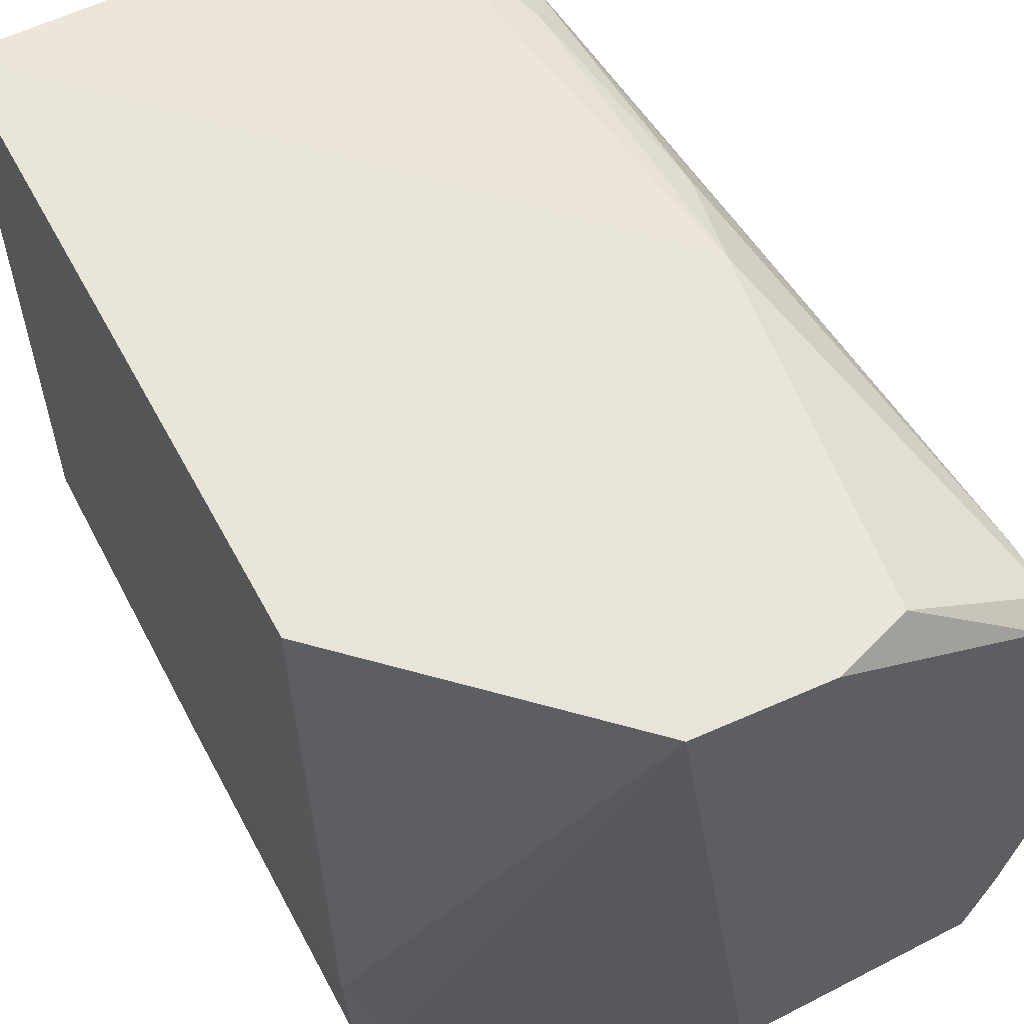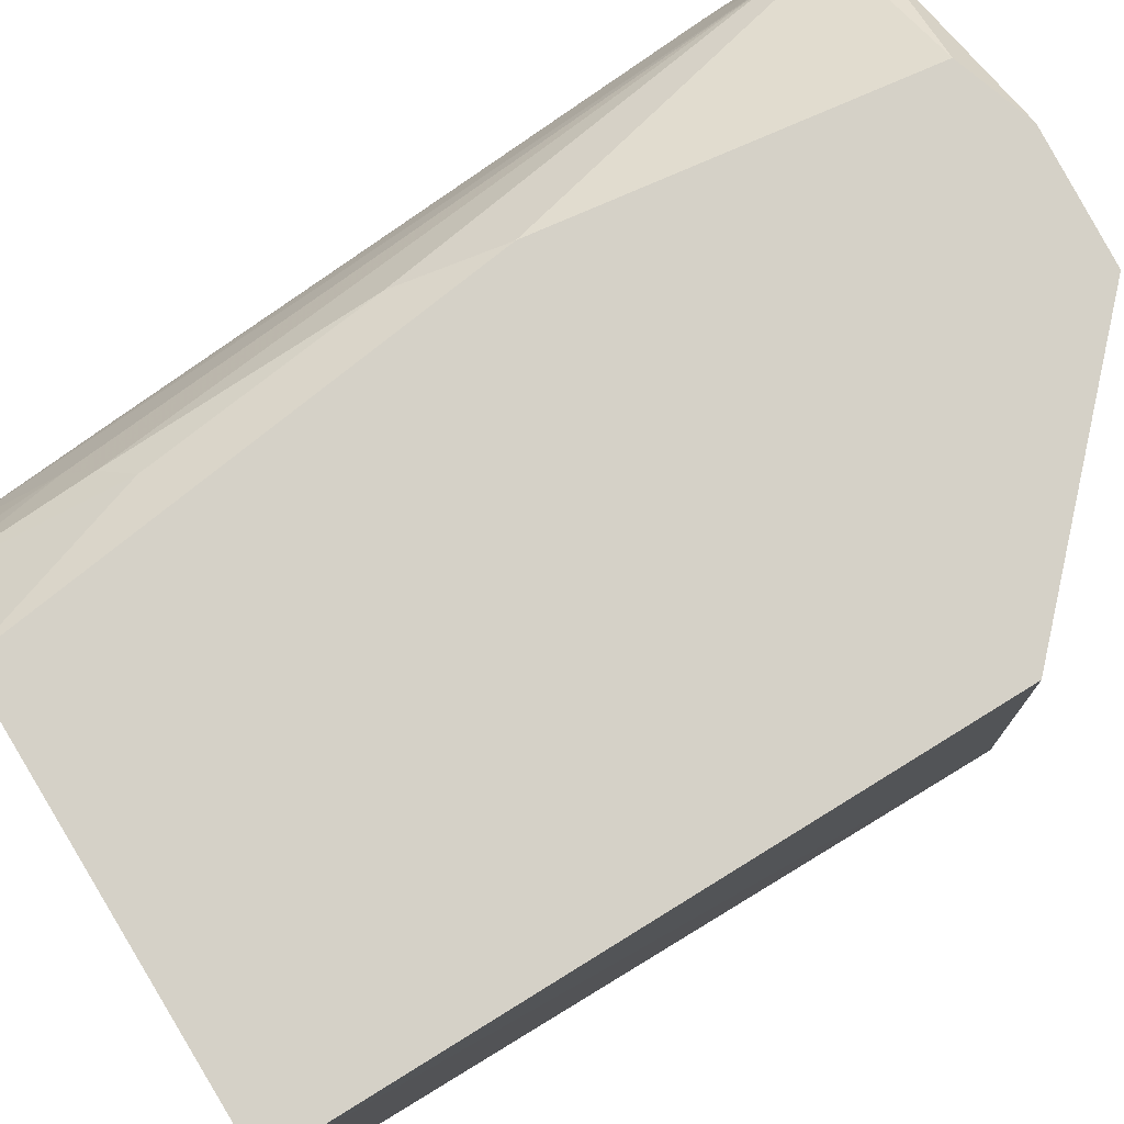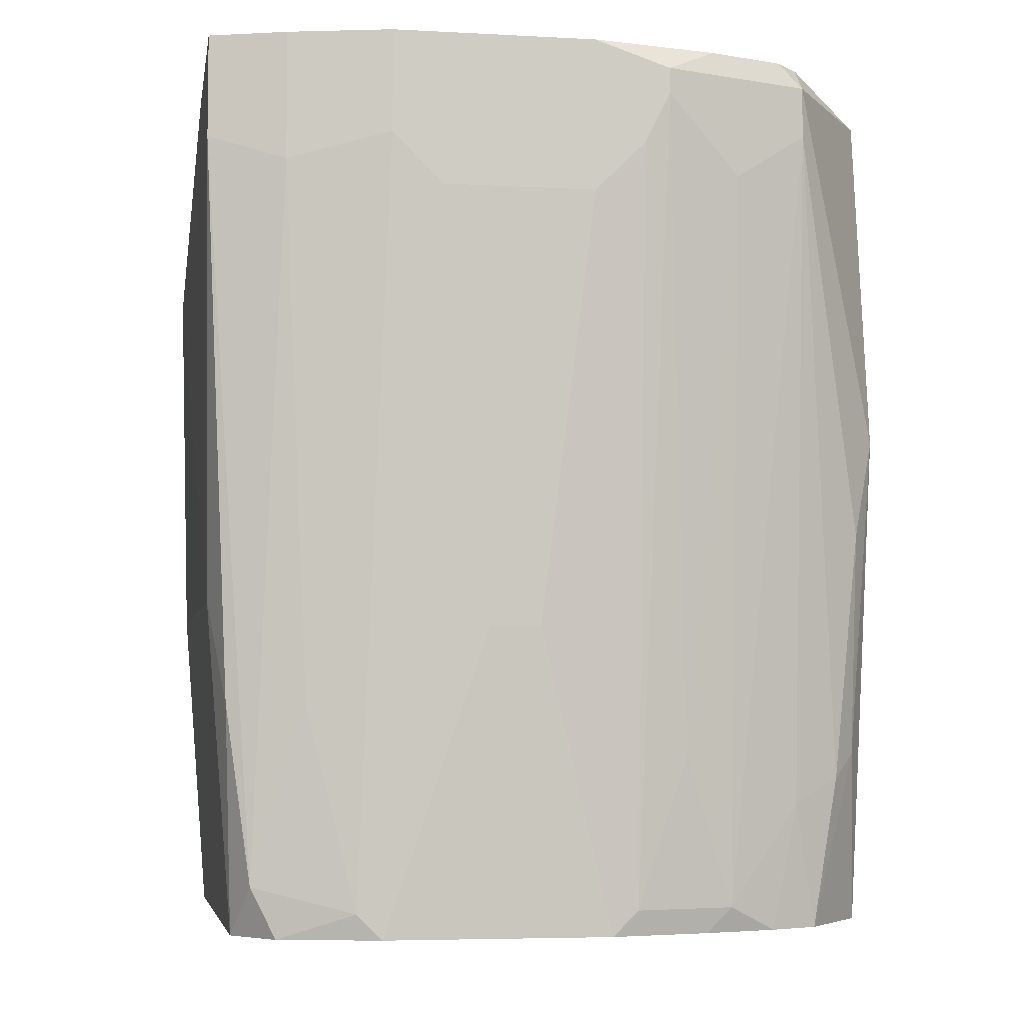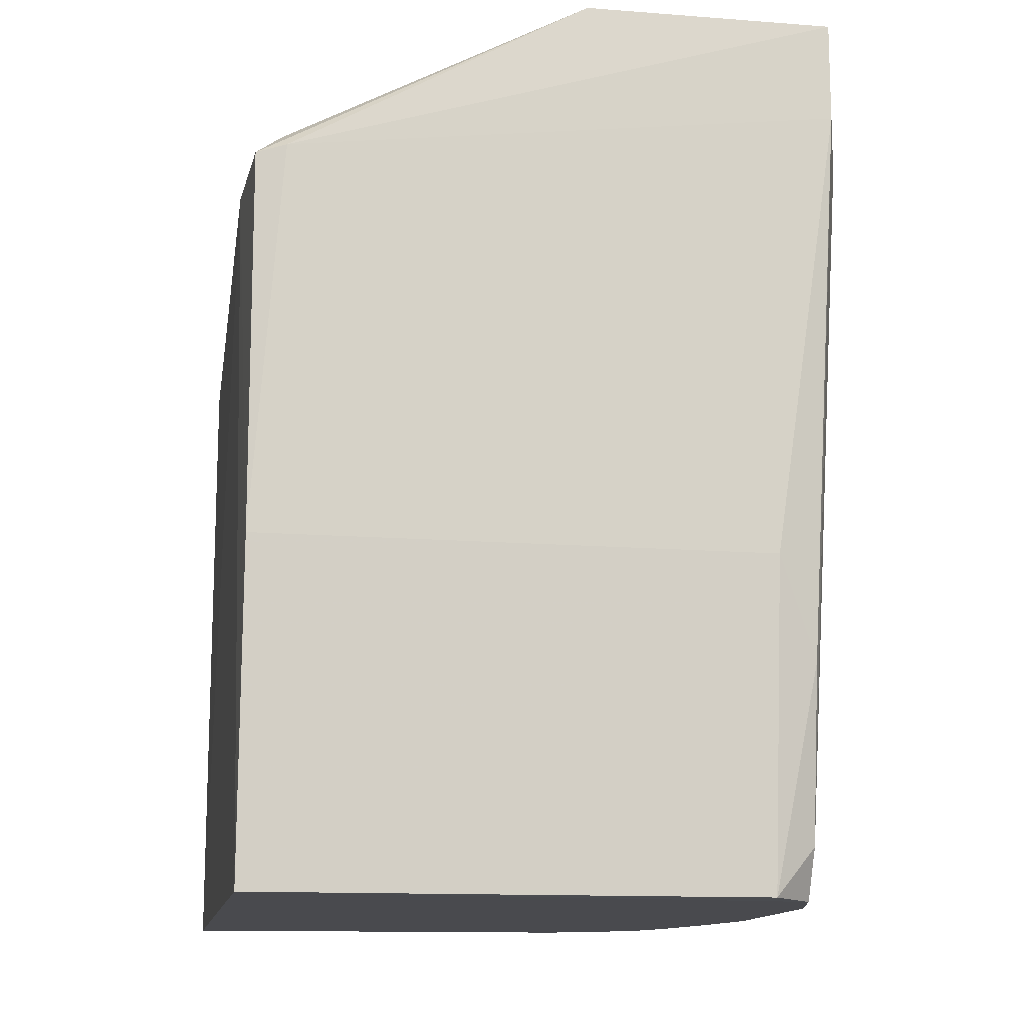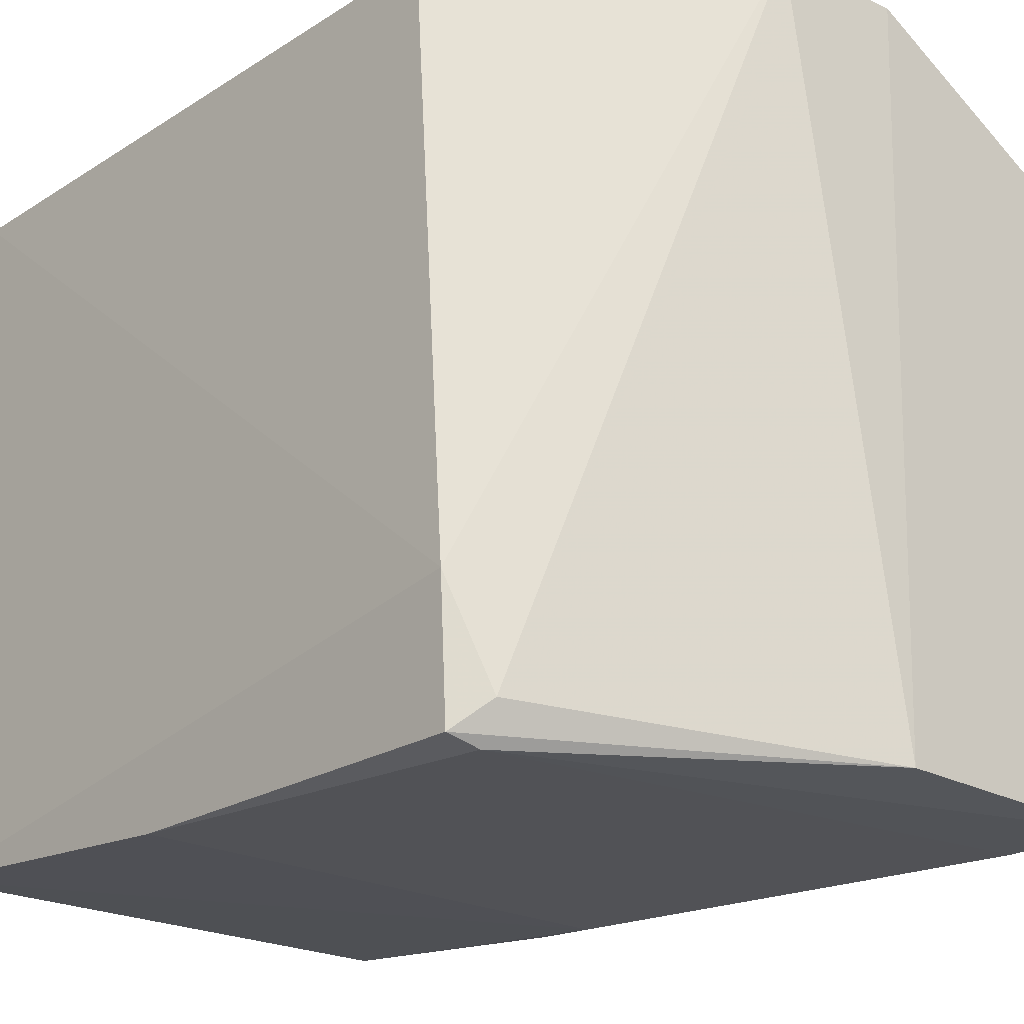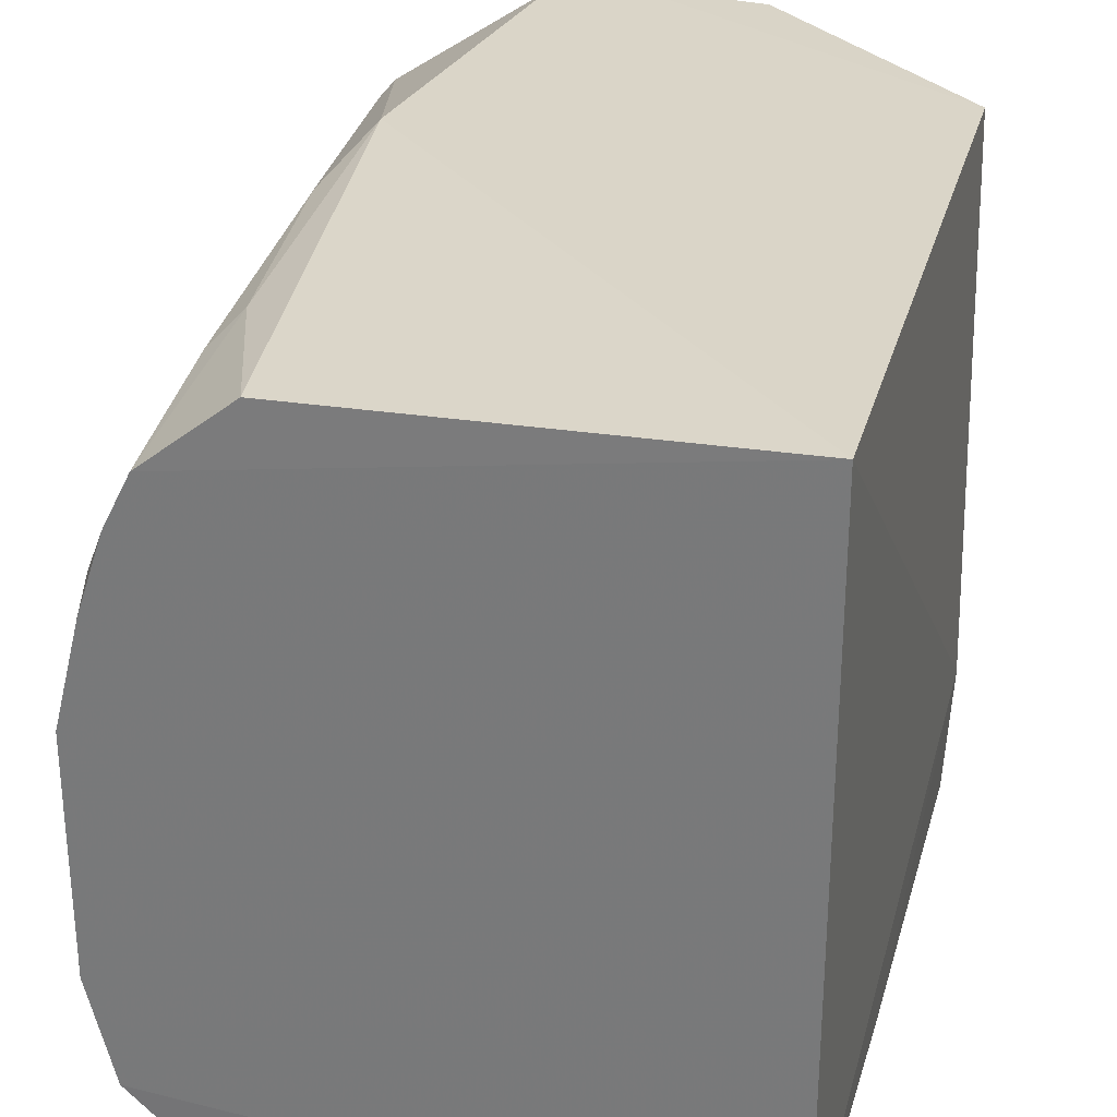
<metadata>
{"format":"obj","ext":"obj","renderer":"f3d","projection":"perspective","resolution":1024,"background":"white","views":[{"elev":58.0,"azim":-28.1,"up":"+Y"},{"elev":79.5,"azim":-121.6,"up":"+Y"},{"elev":-5.3,"azim":80.5,"up":"+Z"},{"elev":-13.4,"azim":-9.9,"up":"+Z"},{"elev":-23.0,"azim":-43.0,"up":"+Y"},{"elev":29.4,"azim":-165.4,"up":"+Y"}]}
</metadata>
<code>
v 0.0497 0.0136 0.08979
v 0.05436 -0.02373 0.08979
v 0.0497 -0.002733 0.008134
v -0.003965 0.02526 0.008134
v -0.004044 -0.04018 0.07322
v 0.03483 0.02453 0.008214
v 0.05436 0.001933 0.08513
v 0.02636 -0.04006 0.08979
v -0.003965 0.02526 0.06879
v -0.003965 -0.03773 0.008134
v 0.0427 0.01826 0.008134
v 0.05436 -0.005066 0.08979
v 0.05436 -0.01906 0.07579
v -0.004699 -0.02819 0.07328
v 0.04036 0.02526 0.0548
v 0.0169 0.02508 0.08903
v 0.04368 -0.0394 0.03852
v 0.04736 0.008932 0.01047
v 0.05436 0.001933 0.08746
v 0.05203 -0.009732 0.03613
v -0.003965 -0.04006 0.03846
v 0.04036 0.02293 0.02447
v 0.0497 0.01593 0.08279
v 0.0287 0.02526 0.08979
v -0.001632 -0.03773 0.07579
v 0.0497 -0.04006 0.08979
v 0.04333 -0.03693 0.008227
v 0.0497 -0.0003999 0.01047
v 0.04503 0.0136 0.008134
v 0.05203 0.006599 0.08979
v 0.05436 -0.005066 0.07579
v 0.0427 0.02293 0.04546
v 0.05203 0.008932 0.07813
v 0.0497 0.01593 0.08746
v -0.001319 -0.04102 0.07383
v 0.04736 -0.03306 0.008134
v 0.04736 -0.03773 0.02913
v 0.0497 0.004266 0.02447
v 0.04736 0.006599 0.008134
v 0.04503 0.01593 0.0198
v 0.05436 -0.0003999 0.08046
v 0.0427 0.0206 0.02213
v 0.0357 0.02526 0.08746
v 0.0497 -0.04006 0.08046
v 0.0497 -0.02373 0.008134
v 0.04736 -0.0354 0.0128
v 0.04736 0.01593 0.08979
v 0.05203 -0.03306 0.08979
v 0.05203 -0.0144 0.03613
v 0.05436 -0.02373 0.08046
v 0.0497 -0.02606 0.01047
v 0.05203 -0.03306 0.07813
v 0.0497 -0.03073 0.02913
f 8 2 1
f 10 4 3
f 11 3 4
f 11 4 6
f 12 1 2
f 12 2 7
f 13 7 2
f 14 9 4
f 14 4 10
f 15 6 4
f 15 4 9
f 16 9 14
f 19 12 7
f 21 14 10
f 21 5 14
f 21 10 17
f 22 11 6
f 22 6 15
f 23 19 7
f 24 16 8
f 24 8 1
f 24 15 9
f 24 9 16
f 25 16 14
f 25 14 5
f 25 5 8
f 25 8 16
f 26 2 8
f 27 17 10
f 28 3 18
f 29 3 11
f 30 19 1
f 30 1 12
f 30 12 19
f 31 7 13
f 31 13 20
f 31 20 3
f 31 3 28
f 32 22 15
f 33 23 7
f 33 18 23
f 34 1 19
f 34 19 23
f 34 32 15
f 34 23 32
f 35 21 17
f 35 5 21
f 35 26 8
f 35 8 5
f 36 27 10
f 36 10 3
f 37 17 27
f 38 28 18
f 38 7 28
f 38 33 7
f 38 18 33
f 39 29 18
f 39 18 3
f 39 3 29
f 40 23 18
f 40 18 29
f 40 29 11
f 41 31 28
f 41 28 7
f 41 7 31
f 42 11 22
f 42 22 32
f 42 40 11
f 42 32 23
f 42 23 40
f 43 34 15
f 43 15 24
f 44 35 17
f 44 26 35
f 44 17 37
f 45 36 3
f 45 3 20
f 46 37 27
f 46 27 36
f 46 44 37
f 47 43 24
f 47 24 1
f 47 1 34
f 47 34 43
f 48 2 26
f 48 26 44
f 49 45 20
f 49 20 13
f 49 13 45
f 50 13 2
f 50 2 48
f 51 46 36
f 51 36 45
f 51 45 13
f 51 13 50
f 52 50 48
f 52 48 44
f 52 44 46
f 52 51 50
f 53 52 46
f 53 46 51
f 53 51 52

</code>
